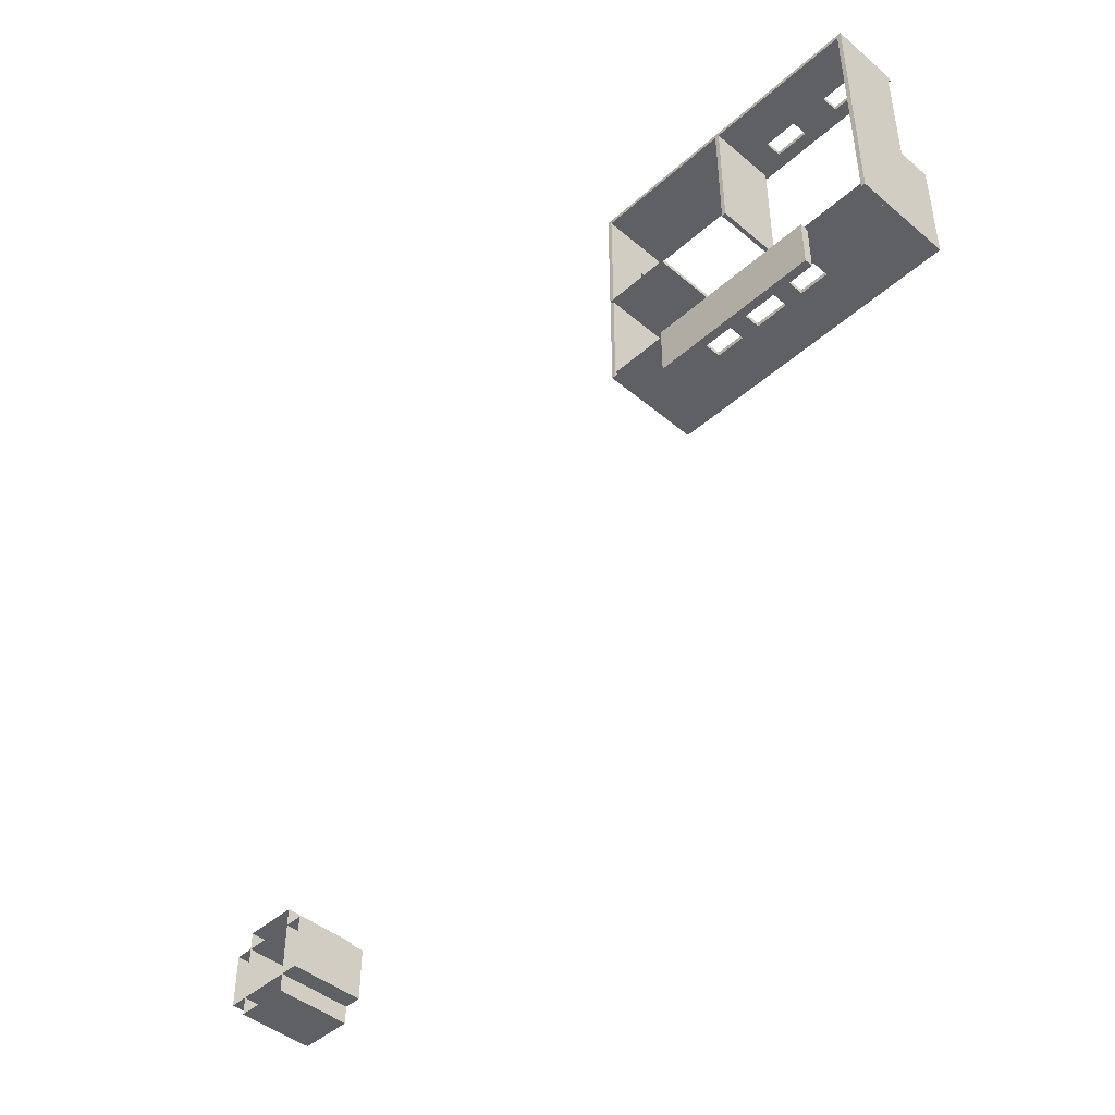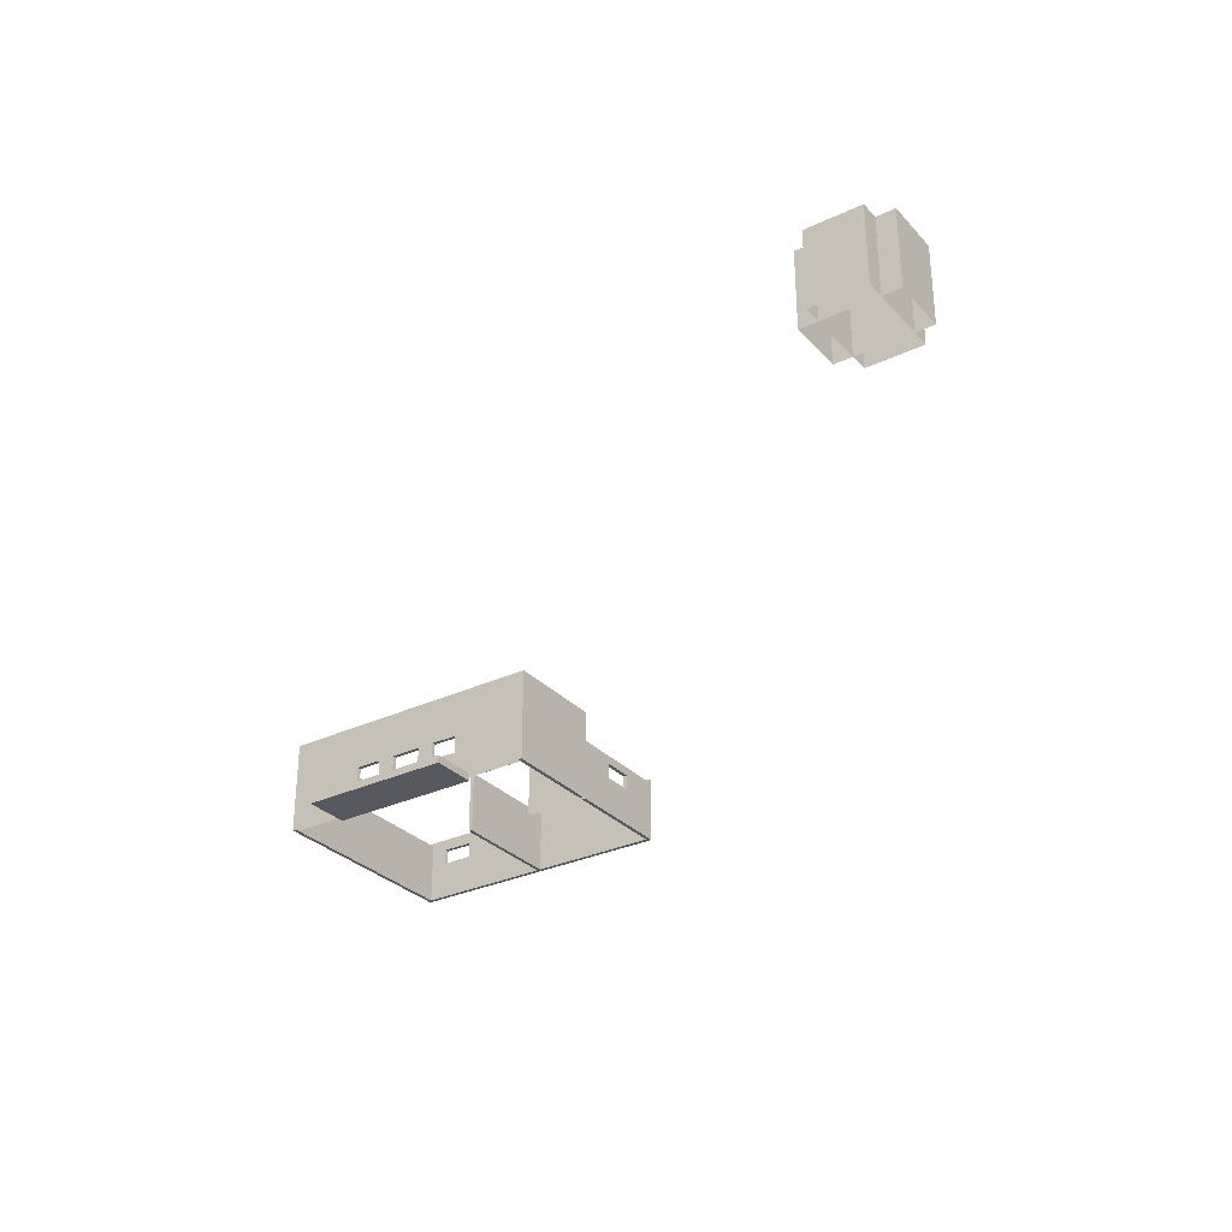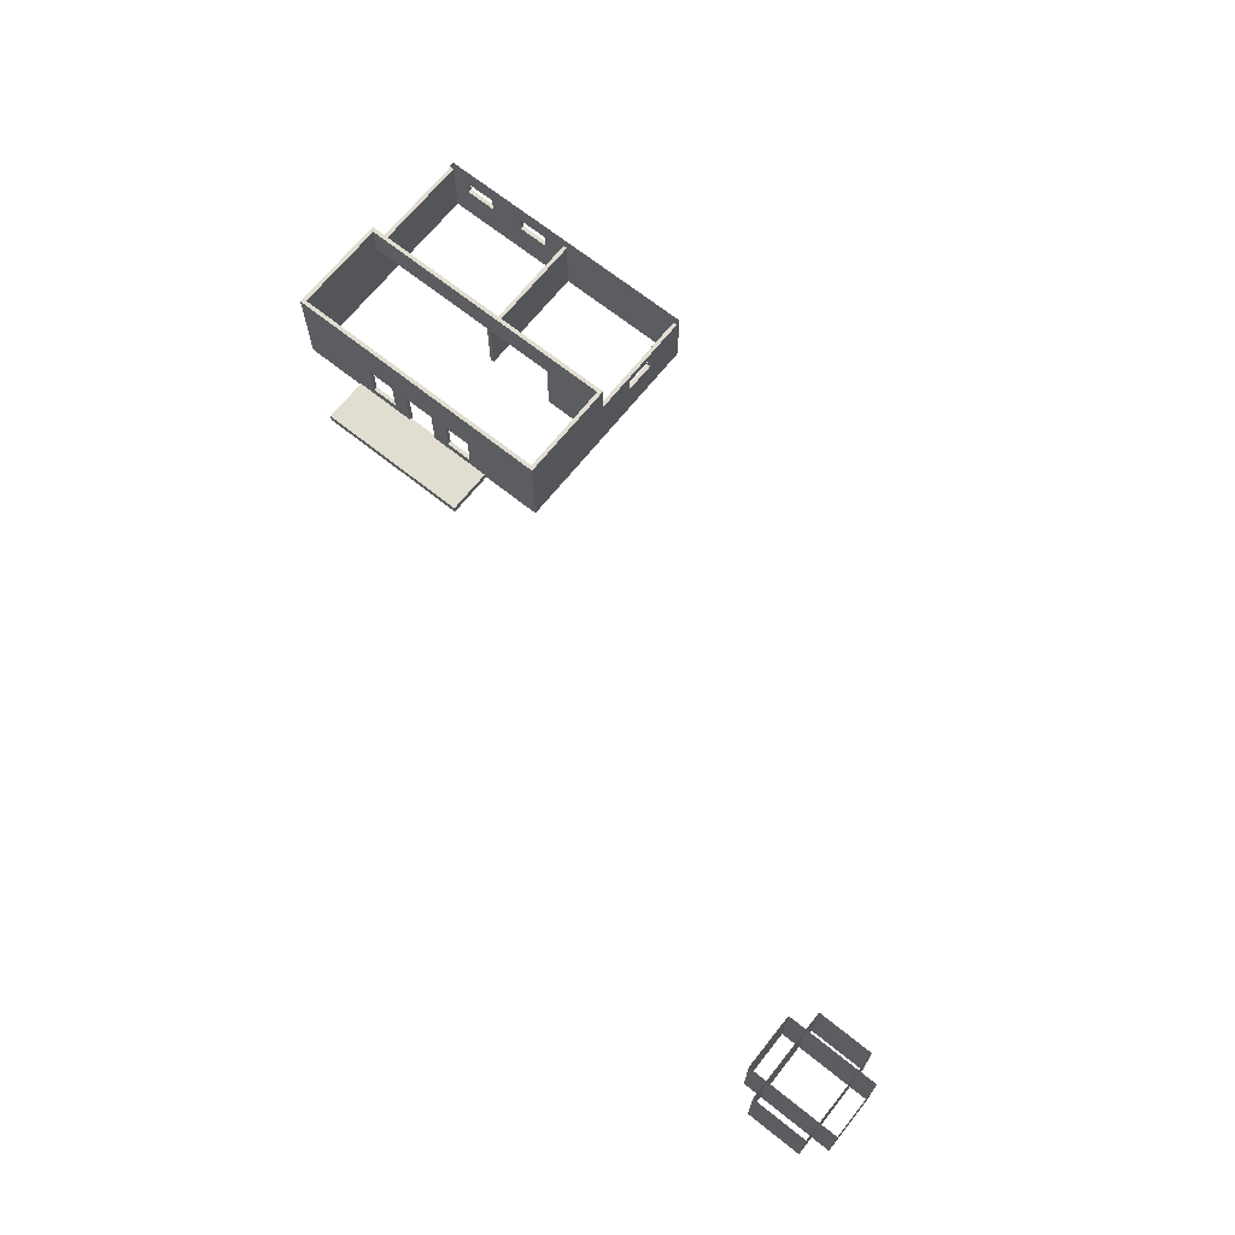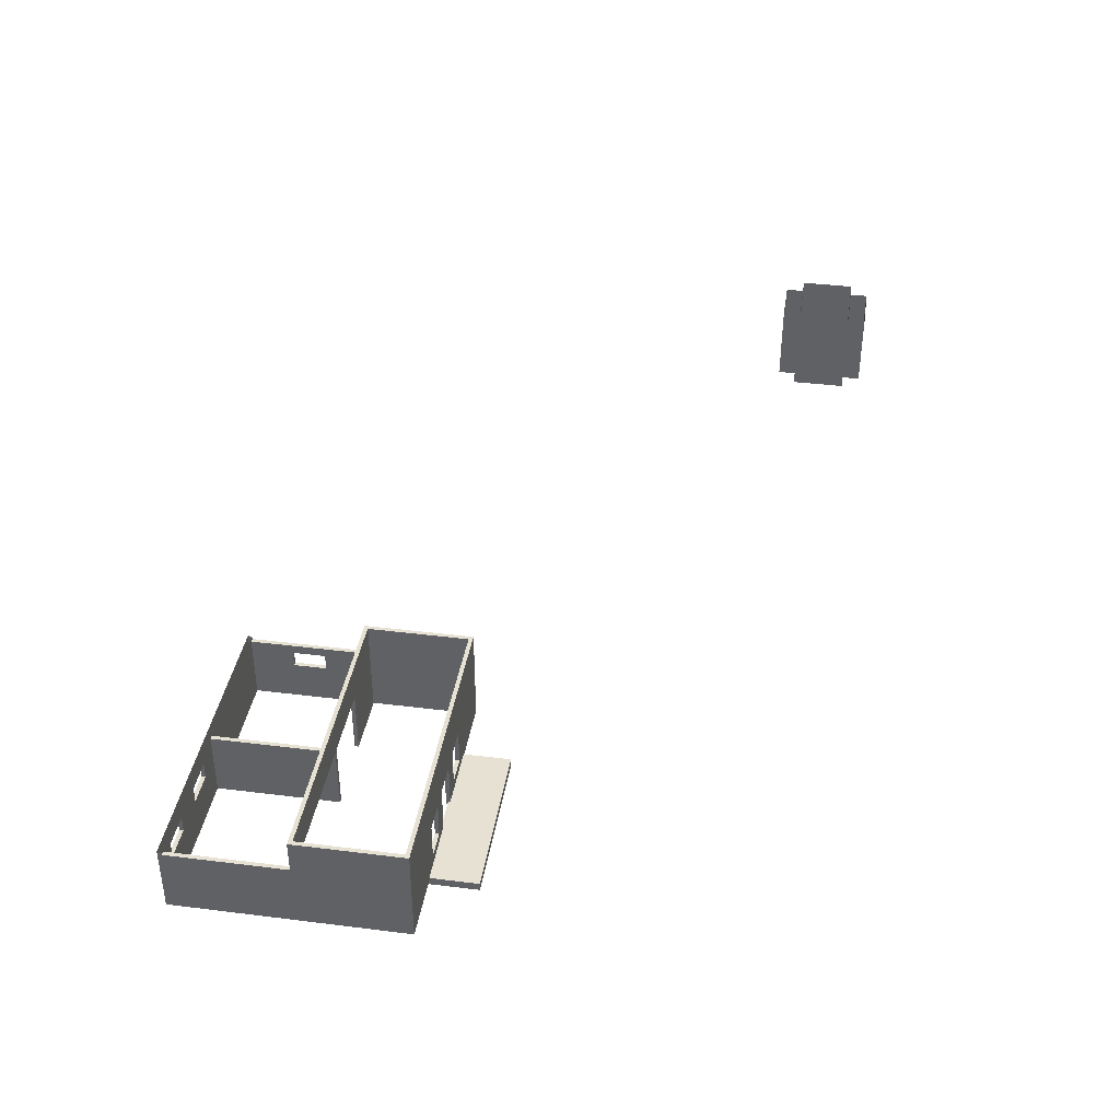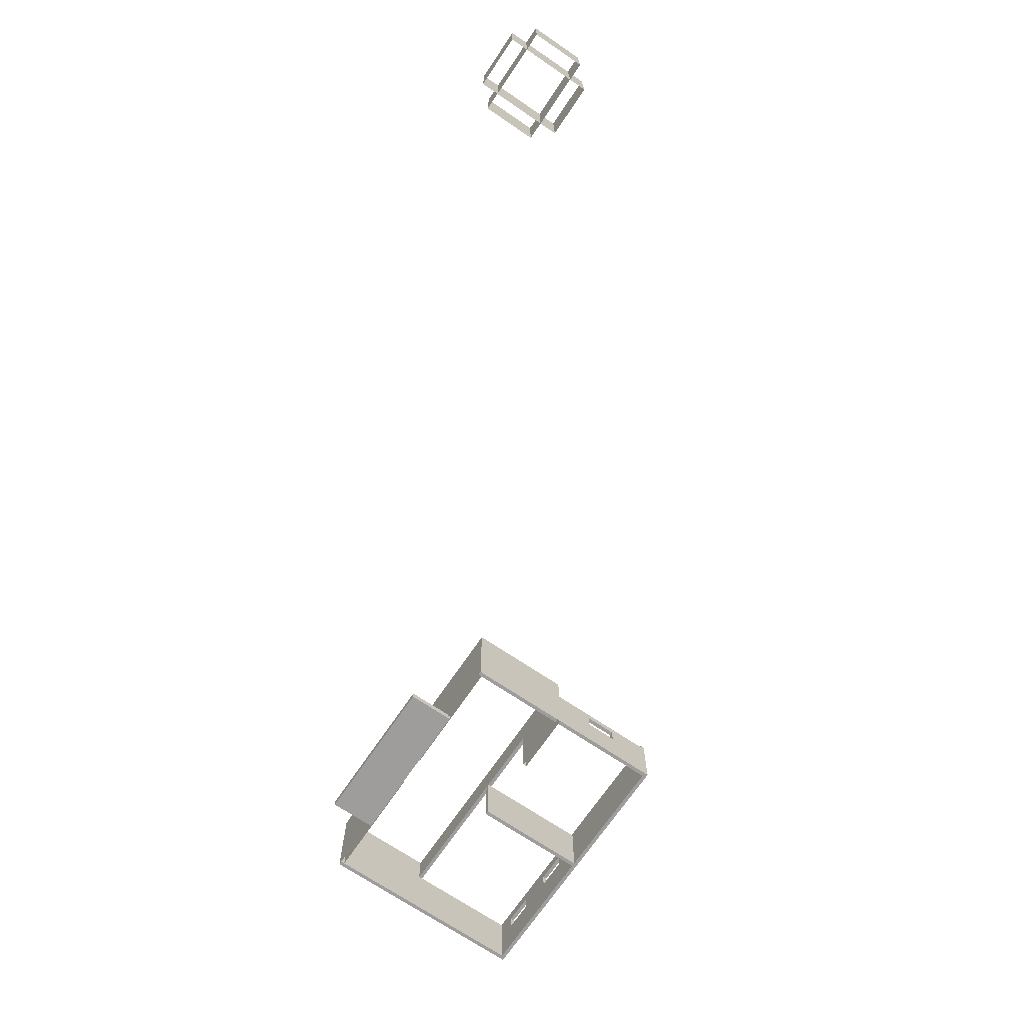
<metadata>
{"format":"obj","ext":"obj","renderer":"f3d","projection":"perspective","resolution":1024,"background":"white","views":[{"elev":-44.9,"azim":-134.2,"up":"+Y"},{"elev":-30.4,"azim":34.3,"up":"+Z"},{"elev":68.4,"azim":38.6,"up":"+Z"},{"elev":38.7,"azim":-81.1,"up":"+Z"},{"elev":-70.7,"azim":55.9,"up":"+Z"}]}
</metadata>
<code>
g Jail_wals
v 56.88 19 0.3293
v 38.88 18.75 0.3293
v 56.88 18.75 0.3293
v 38.88 19 0.3293
v 38.88 19 0.3293
v 38.88 18.75 4.543
v 38.88 18.75 0.3293
v 38.88 19 4.543
v 56.88 18.75 0.3293
v 56.88 19 4.543
v 56.88 19 0.3293
v 56.88 18.75 4.543
v 38.88 19 4.543
v 38.88 19 0.3293
v 40.25 19 2.773
v 42.25 19 2.773
v 44.5 19 2.773
v 46.5 19 2.773
v 56.88 19 0.3293
v 40.25 19 3.773
v 42.25 19 3.773
v 44.5 19 3.773
v 46.5 19 3.773
v 56.88 19 4.543
v 46.5 19 3.773
v 44.5 18.75 3.773
v 46.5 18.75 3.773
v 44.5 19 3.773
v 42.25 19 3.773
v 40.25 18.75 3.773
v 42.25 18.75 3.773
v 40.25 19 3.773
v 44.5 19 3.773
v 44.5 18.75 2.773
v 44.5 18.75 3.773
v 44.5 19 2.773
v 46.5 19 2.773
v 44.5 18.75 2.773
v 44.5 19 2.773
v 46.5 18.75 2.773
v 46.5 19 3.773
v 46.5 18.75 2.773
v 46.5 19 2.773
v 46.5 18.75 3.773
v 40.25 19 3.773
v 40.25 18.75 2.773
v 40.25 18.75 3.773
v 40.25 19 2.773
v 42.25 19 2.773
v 40.25 18.75 2.773
v 40.25 19 2.773
v 42.25 18.75 2.773
v 42.25 19 3.773
v 42.25 18.75 2.773
v 42.25 19 2.773
v 42.25 18.75 3.773
v 46.5 18.75 3.773
v 44.5 18.75 3.773
v 38.88 18.75 4.543
v 42.25 18.75 3.773
v 44.5 18.75 2.773
v 40.25 18.75 3.773
v 40.25 18.75 2.773
v 56.88 18.75 4.543
v 46.5 18.75 2.773
v 38.88 18.75 0.3293
v 42.25 18.75 2.773
v 56.88 18.75 0.3293
v 56.63 18.75 0.3293
v 56.88 11.62 0.3293
v 56.88 18.75 0.3293
v 56.63 11.62 0.3293
v 56.63 11.62 0.3293
v 56.88 11.62 4.329
v 56.88 11.62 0.3293
v 56.63 11.62 4.329
v 56.88 18.75 0.3293
v 56.63 18.75 4.329
v 56.63 18.75 0.3293
v 56.88 18.75 4.329
v 56.88 11.62 4.329
v 56.63 18.75 4.329
v 56.88 18.75 4.329
v 56.63 11.62 4.329
v 56.63 11.62 4.329
v 56.63 11.62 0.3293
v 56.63 14.19 2.773
v 56.63 16.19 2.773
v 56.63 18.75 0.3293
v 56.63 14.19 3.773
v 56.63 16.19 3.773
v 56.63 18.75 4.329
v 56.88 11.62 4.329
v 56.88 16.19 3.773
v 56.88 14.19 3.773
v 56.88 18.75 4.329
v 56.88 16.19 2.773
v 56.88 14.19 2.773
v 56.88 11.62 0.3293
v 56.88 18.75 0.3293
v 56.63 16.19 3.773
v 56.88 14.19 3.773
v 56.88 16.19 3.773
v 56.63 14.19 3.773
v 56.63 14.19 3.773
v 56.88 14.19 2.773
v 56.88 14.19 3.773
v 56.63 14.19 2.773
v 56.63 16.19 2.773
v 56.88 14.19 2.773
v 56.63 14.19 2.773
v 56.88 16.19 2.773
v 56.63 16.19 3.773
v 56.88 16.19 2.773
v 56.63 16.19 2.773
v 56.88 16.19 3.773
v 52.72 11.38 0.3293
v 52.72 11.38 4.329
v 56.88 11.38 0.3293
v 56.88 11.38 6.329
v 39.11 11.38 6.329
v 39.11 11.38 4.329
v 52.72 11.38 0.3293
v 52.72 11.62 0.3293
v 52.72 11.62 4.329
v 52.72 11.38 4.329
v 56.88 11.62 6.329
v 56.88 11.38 0.3293
v 56.88 11.38 6.329
v 56.63 5 0.3293
v 56.88 5 6.329
v 56.88 5 0.3293
v 56.63 5 6.329
v 56.88 11.37 0.3293
v 56.88 5 6.329
v 56.88 11.37 6.329
v 38.88 5 0.3293
v 39.13 5 6.329
v 39.13 5 0.3293
v 38.88 5 6.329
v 39.13 11.62 0.3293
v 39.13 5 6.329
v 39.13 11.62 6.329
v 39.13 5 0.3293
v 56.88 5 0.3293
v 56.63 11.37 0.3293
v 56.63 5 0.3293
v 56.88 11.37 0.3293
v 39.13 5 0.3293
v 38.88 11.62 0.3293
v 38.88 5 0.3293
v 39.13 11.62 0.3293
v 38.88 5 0.3293
v 38.88 11.62 6.329
v 38.88 5 6.329
v 38.88 11.62 0.3293
v 56.63 5 0.3293
v 56.63 11.37 6.329
v 56.63 5 6.329
v 56.63 11.37 0.3293
v 56.88 11.37 6.329
v 56.63 5 6.329
v 56.63 11.37 6.329
v 56.88 5 6.329
v 39.13 11.62 6.329
v 38.88 5 6.329
v 38.88 11.62 6.329
v 39.13 5 6.329
v 56.88 11.37 0.3293
v 56.63 11.37 6.329
v 56.63 11.37 0.3293
v 56.88 11.37 6.329
v 39.13 11.62 0.3293
v 38.88 11.62 6.329
v 38.88 11.62 0.3293
v 39.13 11.62 6.329
v 39.13 18.75 0.3293
v 38.88 11.62 0.3293
v 39.13 11.62 0.3293
v 38.88 18.75 0.3293
v 39.13 18.75 4.329
v 38.88 11.62 4.329
v 38.88 18.75 4.329
v 39.13 11.62 4.329
v 39.13 18.75 0.3293
v 38.88 18.75 4.329
v 38.88 18.75 0.3293
v 39.13 18.75 4.329
v 38.88 18.75 0.3293
v 38.88 11.62 4.329
v 38.88 11.62 0.3293
v 38.88 18.75 4.329
v 38.88 11.62 0.3293
v 39.13 11.62 4.329
v 39.13 11.62 0.3293
v 38.88 11.62 4.329
v 39.13 11.62 0.3293
v 39.13 18.75 4.329
v 39.13 18.75 0.3293
v 39.13 11.62 4.329
v 39.11 11.38 4.329
v 39.11 11.62 6.329
v 39.11 11.38 6.329
v 39.11 11.62 4.329
v 39.11 11.62 6.329
v 56.88 11.38 6.329
v 39.11 11.38 6.329
v 56.88 11.62 6.329
v 39.11 11.62 4.329
v 52.72 11.62 4.329
v 39.11 11.62 6.329
v 56.88 11.62 6.329
v 56.88 11.62 0.3293
v 52.72 11.62 0.3293
v 39.11 11.62 4.329
v 52.72 11.38 4.329
v 52.72 11.62 4.329
v 39.11 11.38 4.329
v 49.98 5 3.329
v 51.73 5 3.329
v 51.73 5.25 3.329
v 49.98 5.25 3.329
v 51.73 5 3.329
v 51.73 5 1.079
v 51.73 5.25 1.079
v 51.73 5.25 3.329
v 51.73 5 1.079
v 49.98 5 1.079
v 49.98 5.25 1.079
v 51.73 5.25 1.079
v 49.98 5 1.079
v 49.98 5 3.329
v 49.98 5.25 3.329
v 49.98 5.25 1.079
v 48.88 5.25 3.329
v 48.88 5.25 0.3293
v 49.98 5.25 1.079
v 47.88 5.25 6.329
v 47.88 5.25 3.329
v 46.88 5.25 3.329
v 49.98 5.25 3.329
v 56.63 5.25 6.329
v 51.73 5.25 1.079
v 56.63 5.25 0.3293
v 51.73 5.25 3.329
v 45.77 5.25 1.079
v 46.88 5.25 0.3293
v 44.02 5.25 1.079
v 39.13 5.25 0.3293
v 44.02 5.25 3.329
v 39.13 5.25 6.329
v 45.77 5.25 3.329
v 48.88 5 3.329
v 47.88 5 3.329
v 47.88 5 6.329
v 49.98 5 1.079
v 48.88 5 0.3293
v 51.73 5 1.079
v 56.63 5 0.3293
v 51.73 5 3.329
v 56.63 5 6.329
v 49.98 5 3.329
v 46.88 5 3.329
v 45.77 5 1.079
v 46.88 5 0.3293
v 45.77 5 3.329
v 39.13 5 6.329
v 44.02 5 1.079
v 39.13 5 0.3293
v 44.02 5 3.329
v 48.88 5 0.3293
v 48.88 5.25 0.3293
v 48.88 5 3.329
v 48.88 5.25 3.329
v 48.88 5 3.329
v 48.88 5.25 3.329
v 47.88 5 3.329
v 47.88 5.25 3.329
v 46.88 5.25 3.329
v 46.88 5 3.329
v 47.88 5 6.329
v 47.88 5.25 6.329
v 56.63 5 6.329
v 56.63 5.25 6.329
v 39.13 5 6.329
v 39.13 5.25 6.329
v 45.77 5 3.329
v 45.77 5.25 3.329
v 44.02 5.25 3.329
v 44.02 5 3.329
v 44.02 5 3.329
v 44.02 5.25 3.329
v 44.02 5.25 1.079
v 44.02 5 1.079
v 44.02 5 1.079
v 44.02 5.25 1.079
v 45.77 5.25 1.079
v 45.77 5 1.079
v 45.77 5 1.079
v 45.77 5.25 1.079
v 45.77 5.25 3.329
v 45.77 5 3.329
v 46.88 5.25 0.3293
v 46.88 5 3.329
v 46.88 5.25 3.329
v 46.88 5 0.3293
v 48.02 18.75 0.3293
v 48.27 11.38 0.3293
v 48.27 18.75 0.3293
v 48.02 11.38 0.3293
v 48.02 18.75 4.329
v 48.27 11.38 4.329
v 48.02 11.38 4.329
v 48.27 18.75 4.329
v 48.02 18.75 0.3293
v 48.02 11.38 4.329
v 48.02 11.38 0.3293
v 48.02 18.75 4.329
v 48.02 11.38 0.3293
v 48.27 11.38 4.329
v 48.27 11.38 0.3293
v 48.02 11.38 4.329
v 48.27 11.38 0.3293
v 48.27 18.75 4.329
v 48.27 18.75 0.3293
v 48.27 11.38 4.329
v 48.27 18.75 0.3293
v 48.02 18.75 4.329
v 48.02 18.75 0.3293
v 48.27 18.75 4.329
v 88 -15.36 5.732
v 93.58 -15.36 10.49
v 93.58 -15.36 5.732
v 88 -15.36 10.49
v 93.58 -15.36 5.732
v 93.58 -12.01 10.49
v 93.58 -12.01 5.732
v 93.58 -15.36 10.49
v 93.58 -12.01 5.732
v 88 -12.01 10.49
v 88 -12.01 5.732
v 93.58 -12.01 10.49
v 88 -12.01 5.732
v 88 -15.36 10.49
v 88 -15.36 5.732
v 88 -12.01 10.49
v 92.47 -16.47 5.732
v 92.47 -16.47 10.49
v 92.47 -10.89 10.49
v 92.47 -10.89 5.732
v 92.47 -10.89 5.732
v 89.12 -10.89 10.49
v 89.12 -10.89 5.732
v 92.47 -10.89 10.49
v 89.12 -10.89 5.732
v 89.12 -10.89 10.49
v 89.12 -16.47 10.49
v 89.12 -16.47 5.732
v 89.12 -16.47 5.732
v 92.47 -16.47 10.49
v 92.47 -16.47 5.732
v 89.12 -16.47 10.49
v 52.88 5.125 1.221e-06
v 42.88 2.125 1.221e-06
v 52.88 2.125 1.221e-06
v 42.88 5.125 1.221e-06
v 52.88 5.125 0.5
v 42.88 2.125 0.5
v 42.88 5.125 0.5
v 52.88 2.125 0.5
v 52.88 5.125 1.221e-06
v 42.88 5.125 0.5
v 42.88 5.125 1.221e-06
v 52.88 5.125 0.5
v 42.88 5.125 1.221e-06
v 42.88 2.125 0.5
v 42.88 2.125 1.221e-06
v 42.88 5.125 0.5
v 42.88 2.125 1.221e-06
v 52.88 2.125 0.5
v 52.88 2.125 1.221e-06
v 42.88 2.125 0.5
v 52.88 2.125 1.221e-06
v 52.88 5.125 0.5
v 52.88 5.125 1.221e-06
v 52.88 2.125 0.5
v 56.88 11.38 0.3293
v 56.88 11.62 6.329
v 56.88 11.62 0.3293
v 56.88 5 6.329
v 56.88 11.37 0.3293
v 56.88 5 0.3293
g Jail_wals_0
f 3 2 1
f 4 1 2
f 7 6 5
f 8 5 6
f 11 10 9
f 12 9 10
f 15 14 13
f 15 16 14
f 16 17 14
f 14 17 18
f 19 14 18
f 20 15 13
f 21 20 13
f 16 21 17
f 17 21 22
f 22 21 13
f 23 22 13
f 23 24 18
f 19 18 24
f 24 23 13
f 27 26 25
f 28 25 26
f 31 30 29
f 32 29 30
f 35 34 33
f 36 33 34
f 39 38 37
f 40 37 38
f 43 42 41
f 44 41 42
f 47 46 45
f 48 45 46
f 51 50 49
f 52 49 50
f 55 54 53
f 56 53 54
f 59 58 57
f 60 58 59
f 61 58 60
f 62 60 59
f 63 62 59
f 64 59 57
f 57 65 64
f 65 61 66
f 66 63 59
f 66 61 67
f 63 66 67
f 67 61 60
f 68 65 66
f 68 64 65
f 71 70 69
f 72 69 70
f 75 74 73
f 76 73 74
f 79 78 77
f 80 77 78
f 83 82 81
f 84 81 82
f 87 86 85
f 88 86 87
f 89 86 88
f 90 87 85
f 91 90 85
f 91 92 88
f 85 92 91
f 89 88 92
f 95 94 93
f 96 93 94
f 94 97 96
f 98 95 93
f 98 99 97
f 99 98 93
f 99 100 97
f 100 96 97
f 103 102 101
f 104 101 102
f 107 106 105
f 108 105 106
f 111 110 109
f 112 109 110
f 115 114 113
f 116 113 114
f 119 118 117
f 120 118 119
f 120 121 118
f 118 121 122
f 125 124 123
f 126 125 123
f 129 128 127
f 132 131 130
f 133 130 131
f 136 135 134
f 139 138 137
f 140 137 138
f 143 142 141
f 144 141 142
f 147 146 145
f 148 145 146
f 151 150 149
f 152 149 150
f 155 154 153
f 156 153 154
f 159 158 157
f 160 157 158
f 163 162 161
f 164 161 162
f 167 166 165
f 168 165 166
f 171 170 169
f 172 169 170
f 175 174 173
f 176 173 174
f 179 178 177
f 180 177 178
f 183 182 181
f 184 181 182
f 187 186 185
f 188 185 186
f 191 190 189
f 192 189 190
f 195 194 193
f 196 193 194
f 199 198 197
f 200 197 198
f 203 202 201
f 204 201 202
f 207 206 205
f 208 205 206
f 211 210 209
f 212 210 211
f 212 213 210
f 210 213 214
f 217 216 215
f 218 215 216
f 221 220 219
f 222 221 219
f 225 224 223
f 226 225 223
f 229 228 227
f 230 229 227
f 233 232 231
f 234 233 231
f 237 236 235
f 238 237 235
f 239 238 235
f 238 239 240
f 241 237 238
f 242 241 238
f 243 236 237
f 244 236 243
f 242 244 245
f 245 244 243
f 245 241 242
f 246 238 240
f 247 246 240
f 248 246 247
f 249 248 247
f 250 248 249
f 251 250 249
f 252 250 251
f 252 238 246
f 238 252 251
f 255 254 253
f 256 255 253
f 257 256 253
f 258 256 257
f 259 258 257
f 260 258 259
f 261 260 259
f 262 260 261
f 262 255 256
f 255 262 261
f 254 255 263
f 255 264 263
f 264 265 263
f 266 264 255
f 267 266 255
f 268 265 264
f 269 265 268
f 267 269 270
f 270 269 268
f 270 266 267
f 273 272 271
f 274 272 273
f 277 276 275
f 278 276 277
f 278 277 279
f 280 279 277
f 283 282 281
f 284 282 283
f 281 282 285
f 286 285 282
f 289 288 287
f 290 289 287
f 293 292 291
f 294 293 291
f 297 296 295
f 298 297 295
f 301 300 299
f 302 301 299
f 305 304 303
f 306 303 304
f 309 308 307
f 310 307 308
f 313 312 311
f 314 311 312
f 317 316 315
f 318 315 316
f 321 320 319
f 322 319 320
f 325 324 323
f 326 323 324
f 329 328 327
f 330 327 328
f 333 332 331
f 334 331 332
f 337 336 335
f 338 335 336
f 341 340 339
f 342 339 340
f 345 344 343
f 346 343 344
f 349 348 347
f 349 347 350
f 353 352 351
f 354 351 352
f 357 356 355
f 357 355 358
f 361 360 359
f 362 359 360
f 365 364 363
f 366 363 364
f 369 368 367
f 370 367 368
f 373 372 371
f 374 371 372
f 377 376 375
f 378 375 376
f 381 380 379
f 382 379 380
f 385 384 383
f 386 383 384
f 389 388 387
f 392 391 390

</code>
